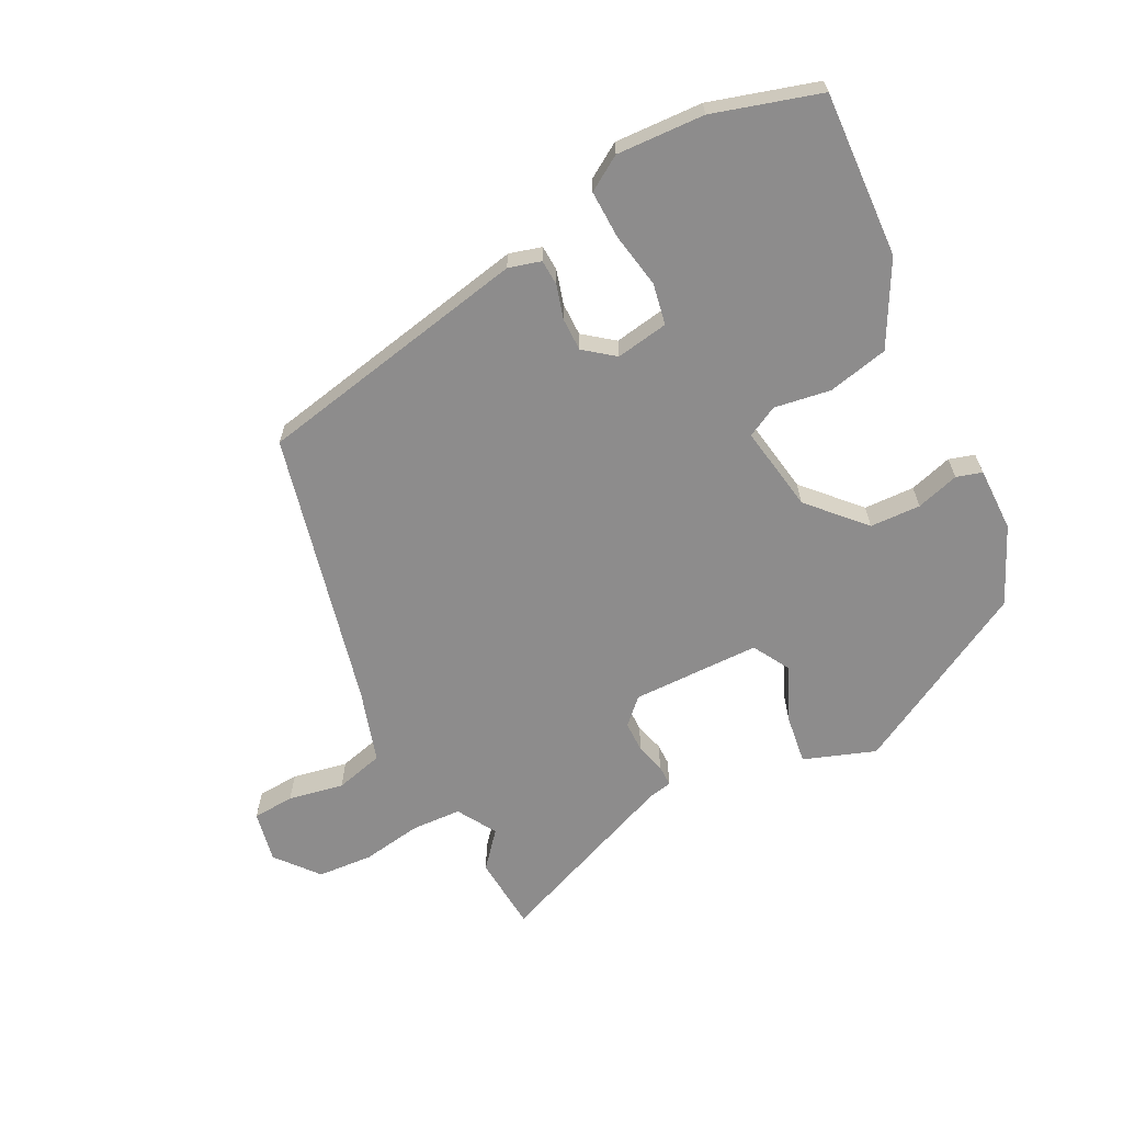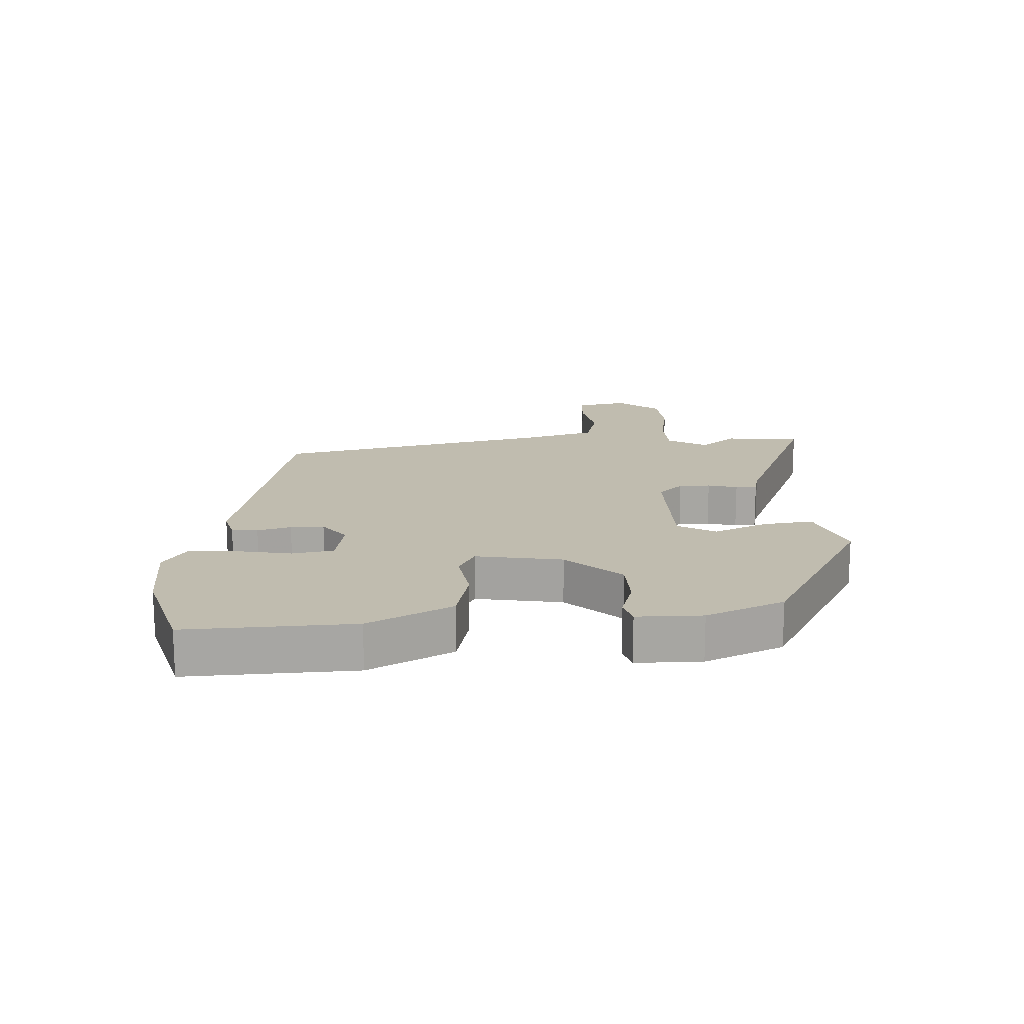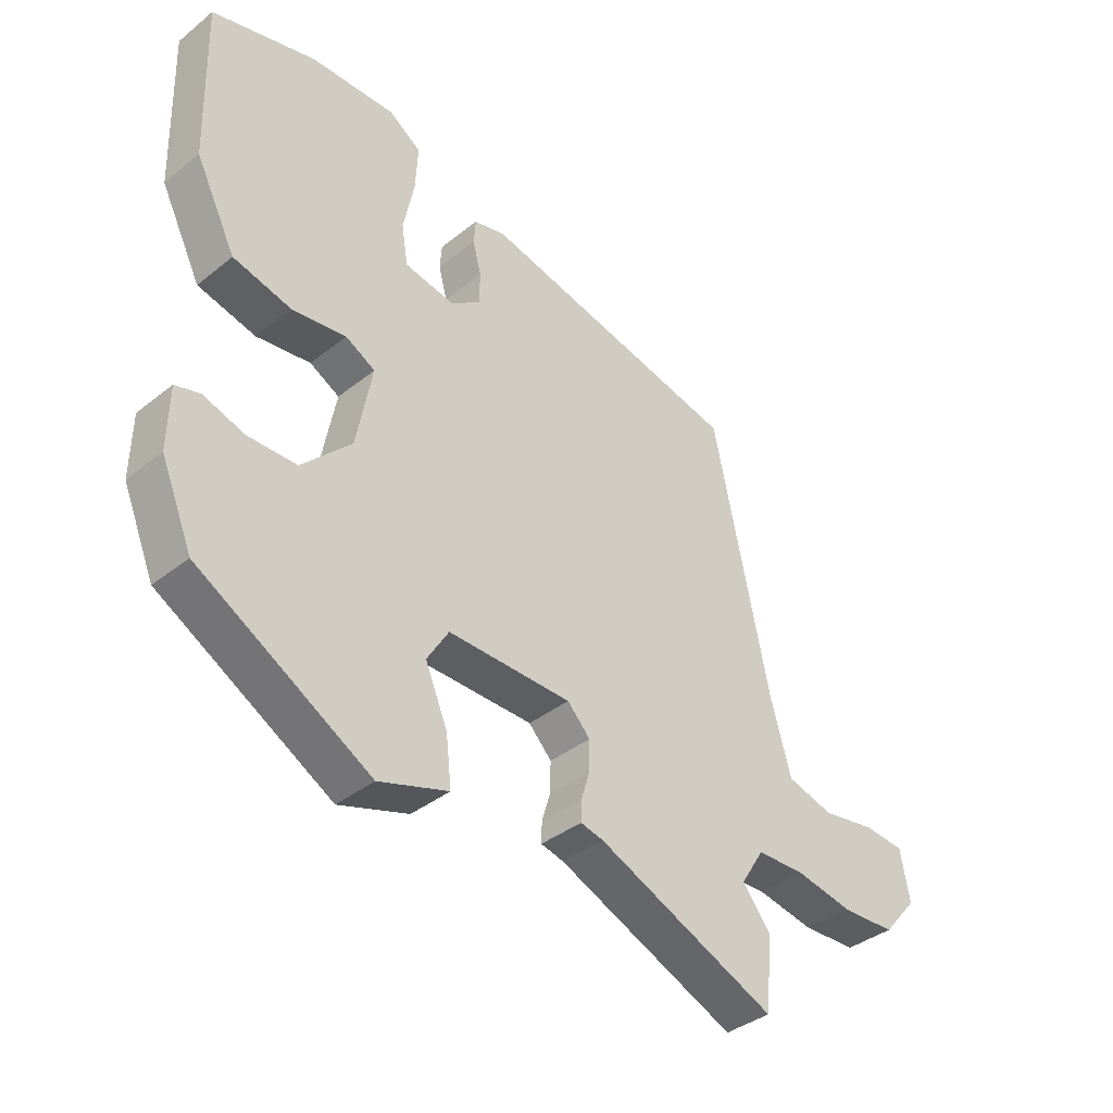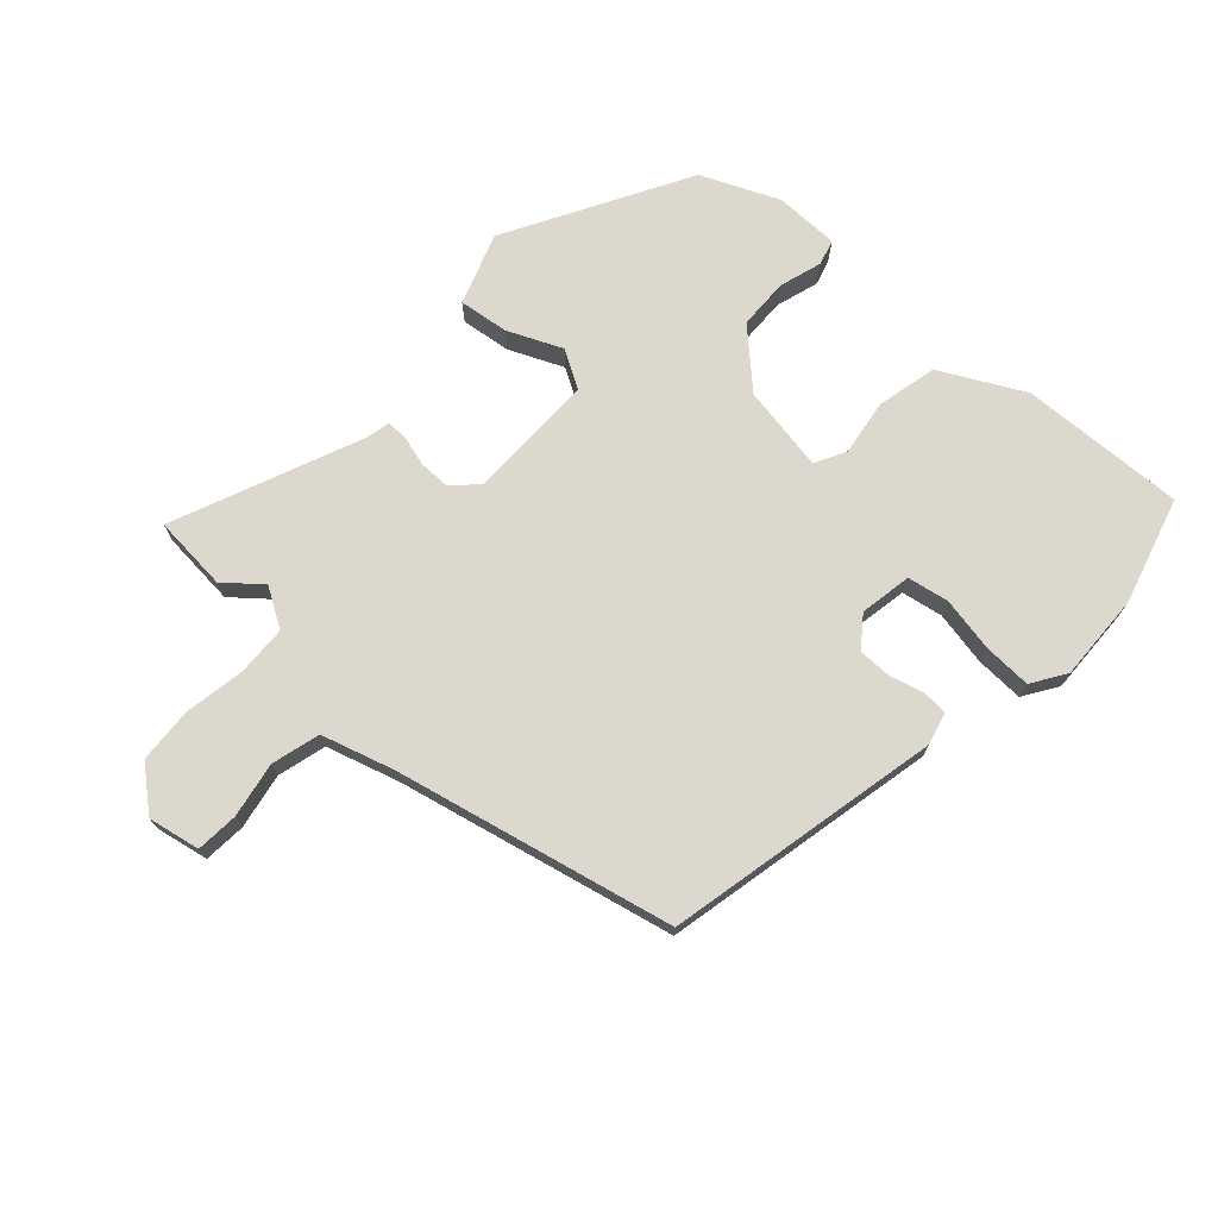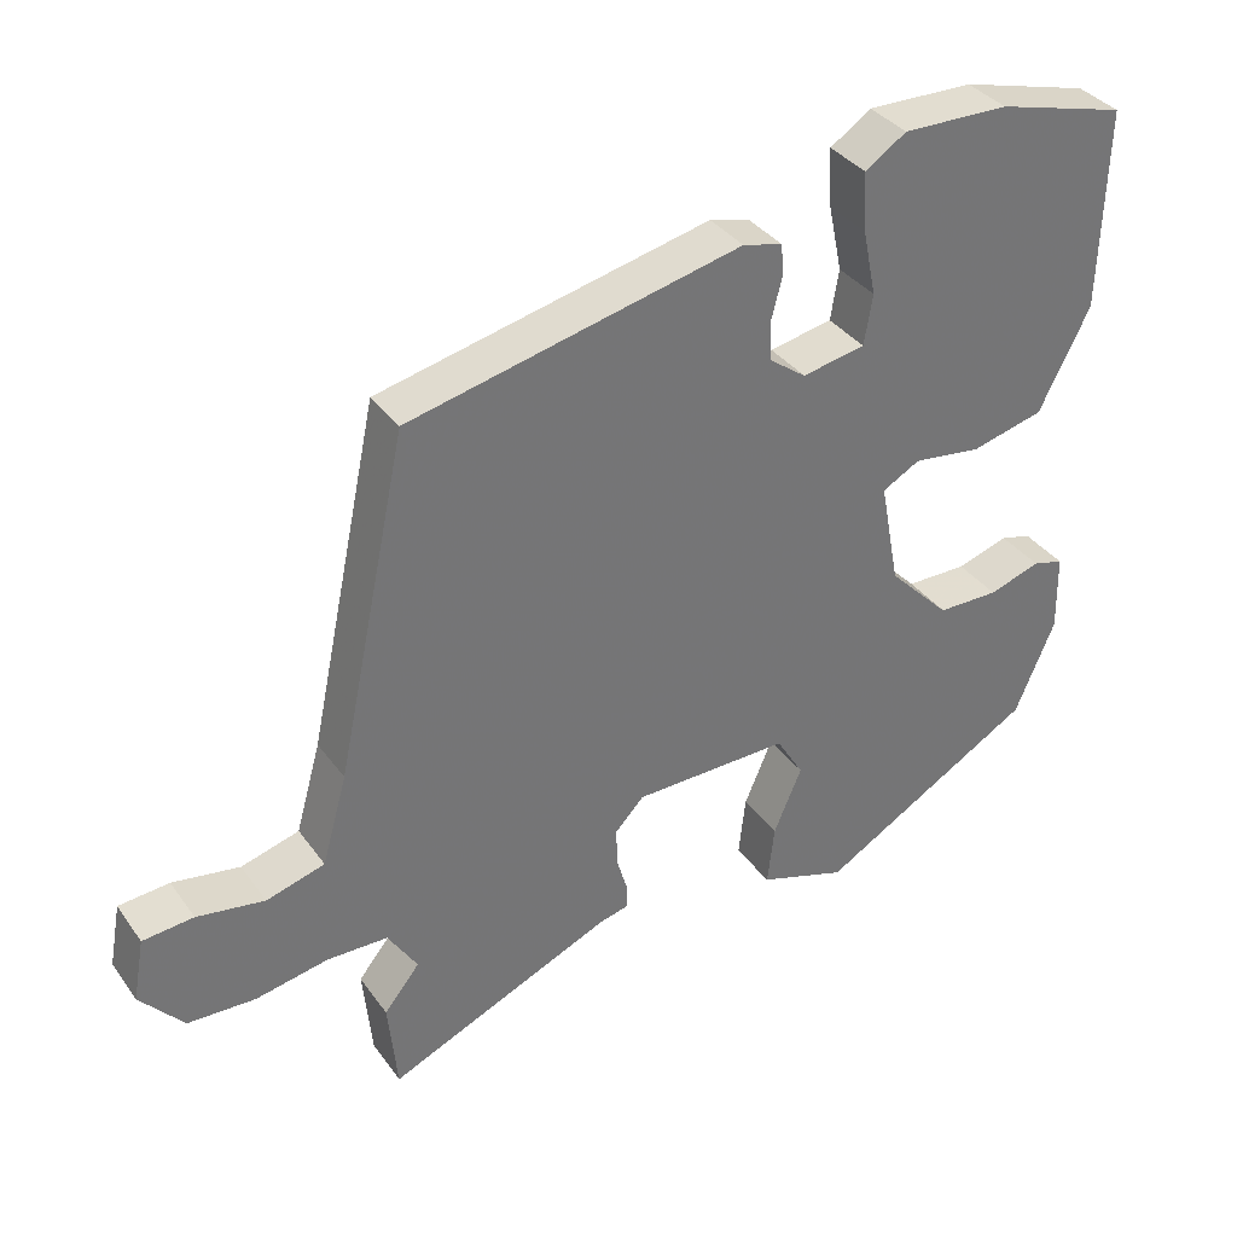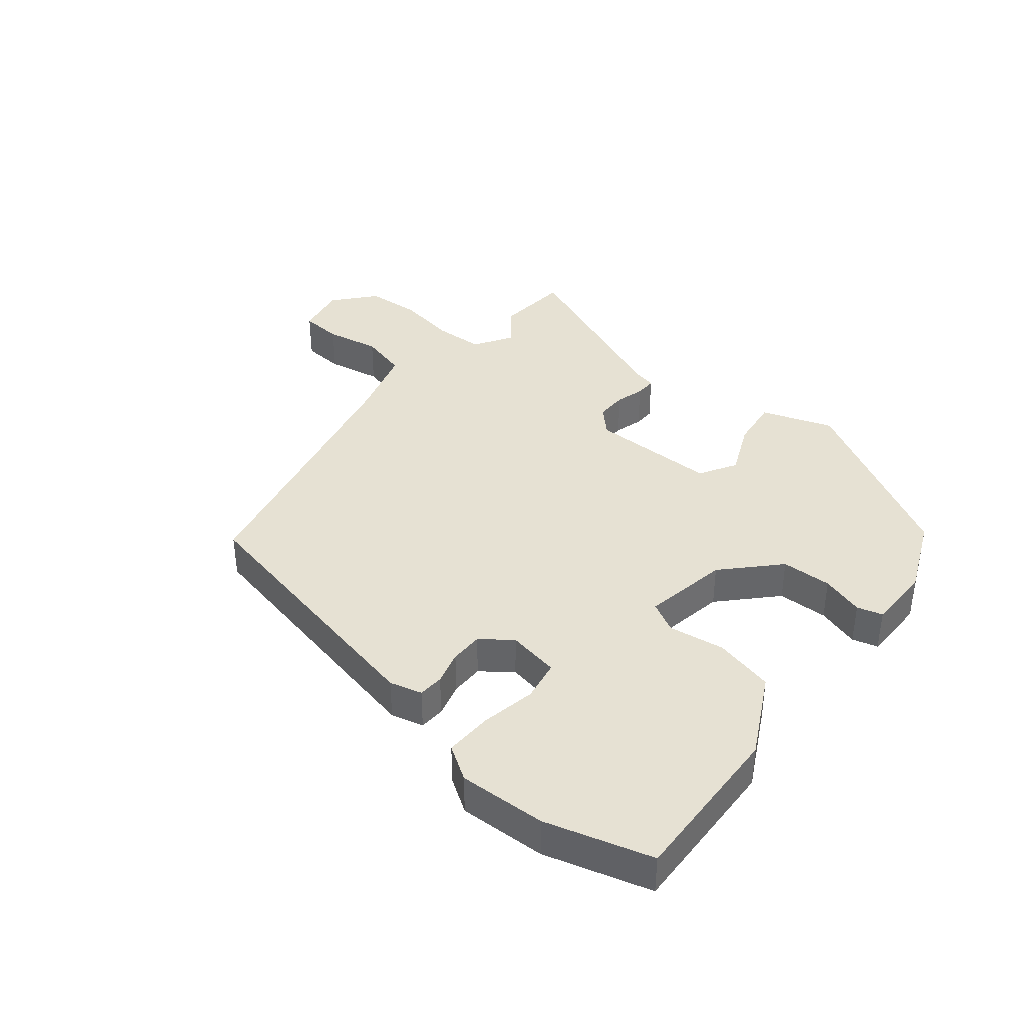
<metadata>
{"format":"obj","ext":"obj","renderer":"f3d","projection":"perspective","resolution":1024,"background":"white","views":[{"elev":-64.3,"azim":25.6,"up":"+Y"},{"elev":16.3,"azim":86.1,"up":"+Y"},{"elev":-37.9,"azim":135.3,"up":"+Z"},{"elev":72.4,"azim":-48.5,"up":"+Y"},{"elev":35.6,"azim":-30.9,"up":"+Z"},{"elev":38.6,"azim":38.3,"up":"+Y"}]}
</metadata>
<code>
v 0.462 0.07 -0.38
v 0.177 0.07 -0.545
v 0.062 0.07 -0.507
v 0.071 0.07 -0.427
v 0.108 0.07 -0.34
v 0.072 0.07 -0.281
v -0.133 0.07 -0.284
v -0.171 0.07 -0.324
v -0.17 0.07 -0.374
v -0.156 0.07 -0.421
v -0.155 0.07 -0.455
v -0.193 0.07 -0.464
v -0.491 0.07 -0.593
v -0.503 0.07 -0.472
v -0.456 0.07 -0.414
v -0.495 0.07 -0.352
v -0.575 0.07 -0.35
v -0.671 0.07 -0.368
v -0.76 0.07 -0.364
v -0.817 0.07 -0.298
v -0.802 0.07 -0.215
v -0.735 0.07 -0.209
v -0.646 0.07 -0.224
v -0.569 0.07 -0.202
v -0.536 0.07 -0.085
v -0.442 0.07 0.359
v -0.005 0.07 0.458
v 0.047 0.07 0.445
v 0.05 0.07 0.404
v 0.036 0.07 0.35
v 0.037 0.07 0.297
v 0.086 0.07 0.261
v 0.169 0.07 0.277
v 0.18 0.07 0.343
v 0.162 0.07 0.43
v 0.158 0.07 0.507
v 0.212 0.07 0.543
v 0.352 0.07 0.54
v 0.523 0.07 0.494
v 0.516 0.07 0.23
v 0.449 0.07 0.097
v 0.353 0.07 0.073
v 0.263 0.07 0.085
v 0.214 0.07 0.058
v 0.24 0.07 -0.079
v 0.322 0.07 -0.163
v 0.403 0.07 -0.164
v 0.471 0.07 -0.142
v 0.512 0.07 -0.153
v 0.514 0.07 -0.256
v 0.462 0 -0.38
v 0.177 0 -0.545
v 0.062 0 -0.507
v 0.071 0 -0.427
v 0.108 0 -0.34
v 0.072 0 -0.281
v -0.133 0 -0.284
v -0.171 0 -0.324
v -0.17 0 -0.374
v -0.156 0 -0.421
v -0.155 0 -0.455
v -0.193 0 -0.464
v -0.491 0 -0.593
v -0.503 0 -0.472
v -0.456 0 -0.414
v -0.495 0 -0.352
v -0.575 0 -0.35
v -0.671 0 -0.368
v -0.76 0 -0.364
v -0.817 0 -0.298
v -0.802 0 -0.215
v -0.735 0 -0.209
v -0.646 0 -0.224
v -0.569 0 -0.202
v -0.536 0 -0.085
v -0.442 0 0.359
v -0.005 0 0.458
v 0.047 0 0.445
v 0.05 0 0.404
v 0.036 0 0.35
v 0.037 0 0.297
v 0.086 0 0.261
v 0.169 0 0.277
v 0.18 0 0.343
v 0.162 0 0.43
v 0.158 0 0.507
v 0.212 0 0.543
v 0.352 0 0.54
v 0.523 0 0.494
v 0.516 0 0.23
v 0.449 0 0.097
v 0.353 0 0.073
v 0.263 0 0.085
v 0.214 0 0.058
v 0.24 0 -0.079
v 0.322 0 -0.163
v 0.403 0 -0.164
v 0.471 0 -0.142
v 0.512 0 -0.153
v 0.514 0 -0.256
f 47 48 49 50
f 46 47 50 1
f 45 46 1 2
f 44 45 2
f 40 41 42 43
f 40 43 44
f 39 40 44
f 38 39 44
f 37 38 44
f 34 35 36 37
f 34 37 44 2
f 27 28 29 30
f 25 26 27 30
f 24 25 30 31
f 20 21 22 23
f 20 23 24
f 17 18 19 20
f 16 17 20 24
f 15 16 24 31
f 12 13 14 15
f 9 10 11 12
f 8 9 12 15
f 7 8 15 31
f 2 3 4 5
f 33 34 2 5
f 32 33 5 6
f 6 7 31 32
f 100 99 98 97
f 51 100 97 96
f 52 51 96 95
f 52 95 94
f 93 92 91 90
f 94 93 90
f 94 90 89
f 94 89 88
f 94 88 87
f 87 86 85 84
f 52 94 87 84
f 80 79 78 77
f 80 77 76 75
f 81 80 75 74
f 73 72 71 70
f 74 73 70
f 70 69 68 67
f 74 70 67 66
f 81 74 66 65
f 65 64 63 62
f 62 61 60 59
f 65 62 59 58
f 81 65 58 57
f 55 54 53 52
f 55 52 84 83
f 56 55 83 82
f 82 81 57 56
f 1 51 52 2
f 2 52 53 3
f 3 53 54 4
f 4 54 55 5
f 5 55 56 6
f 6 56 57 7
f 7 57 58 8
f 8 58 59 9
f 9 59 60 10
f 10 60 61 11
f 11 61 62 12
f 12 62 63 13
f 13 63 64 14
f 14 64 65 15
f 15 65 66 16
f 16 66 67 17
f 17 67 68 18
f 18 68 69 19
f 19 69 70 20
f 20 70 71 21
f 21 71 72 22
f 22 72 73 23
f 23 73 74 24
f 24 74 75 25
f 25 75 76 26
f 26 76 77 27
f 27 77 78 28
f 28 78 79 29
f 29 79 80 30
f 30 80 81 31
f 31 81 82 32
f 32 82 83 33
f 33 83 84 34
f 34 84 85 35
f 35 85 86 36
f 36 86 87 37
f 37 87 88 38
f 38 88 89 39
f 39 89 90 40
f 40 90 91 41
f 41 91 92 42
f 42 92 93 43
f 43 93 94 44
f 44 94 95 45
f 45 95 96 46
f 46 96 97 47
f 47 97 98 48
f 48 98 99 49
f 49 99 100 50
f 50 100 51 1

</code>
